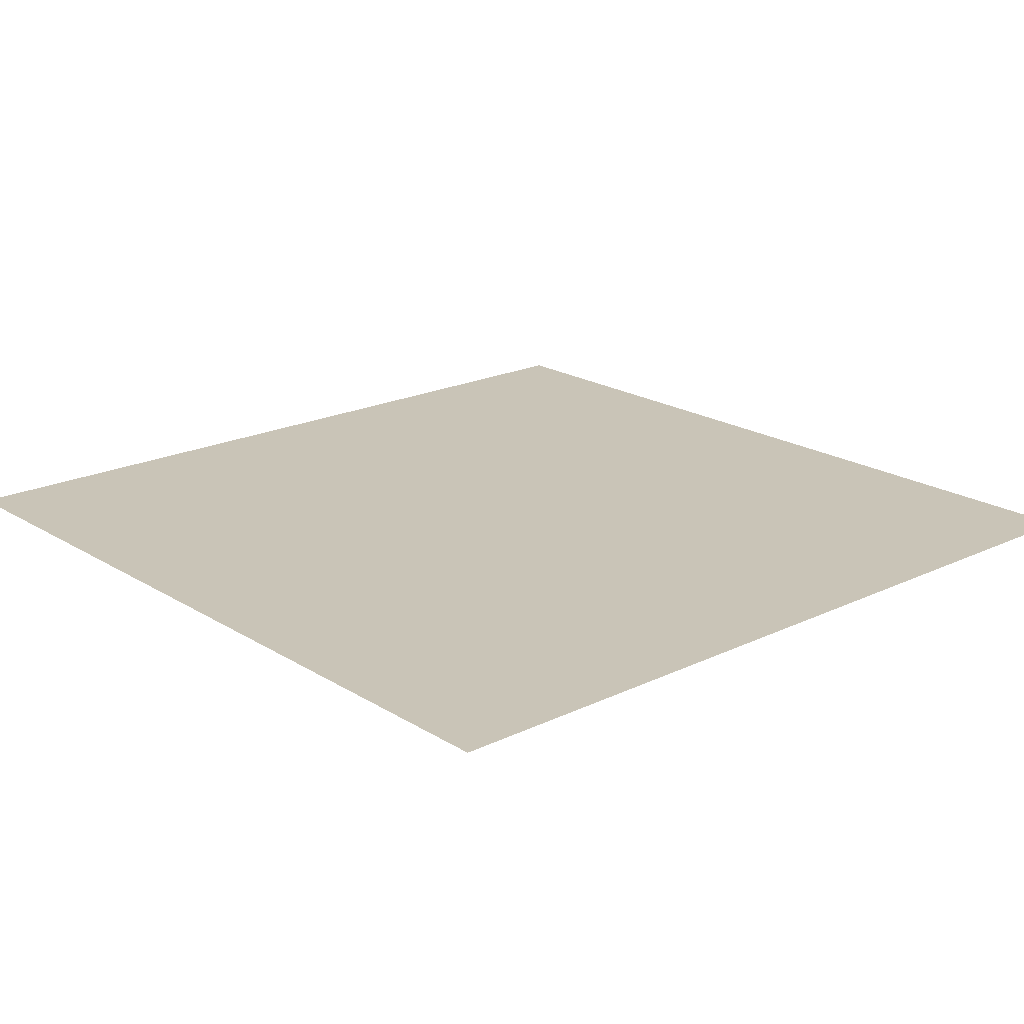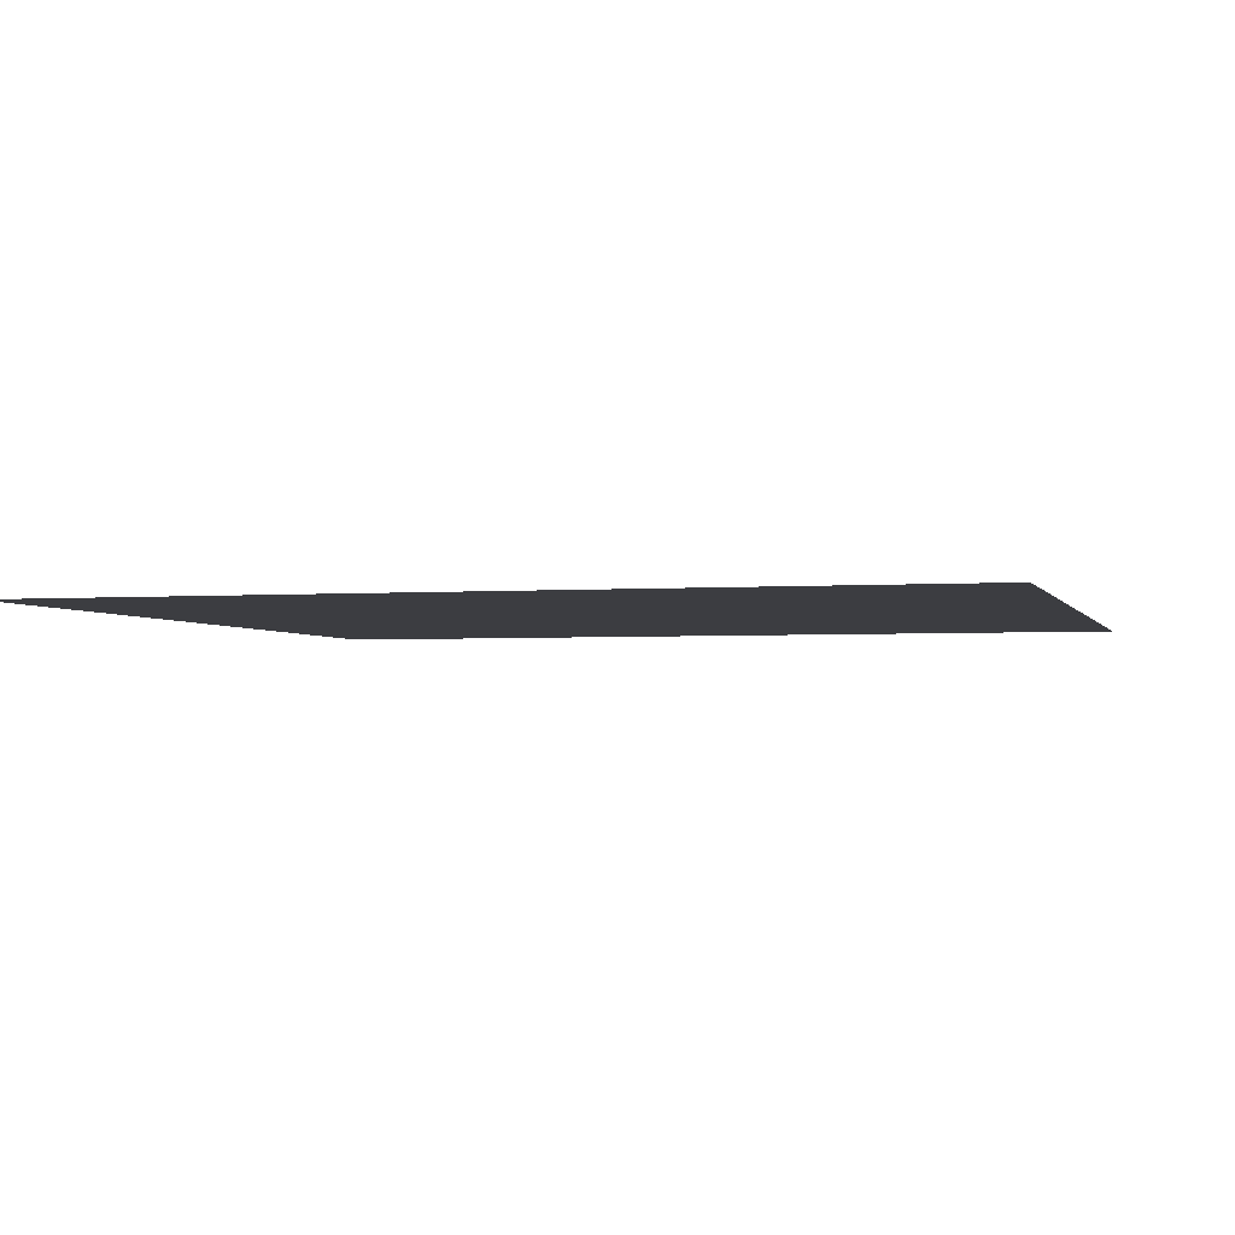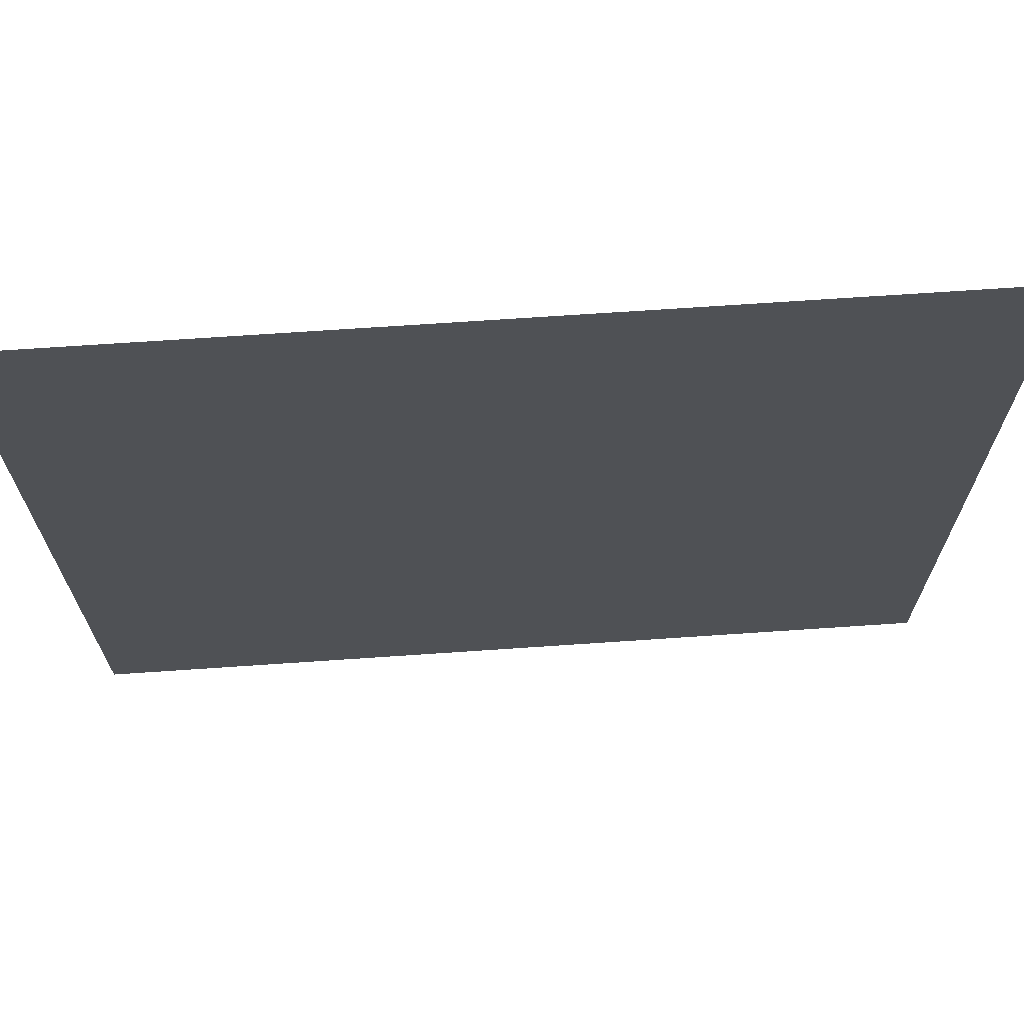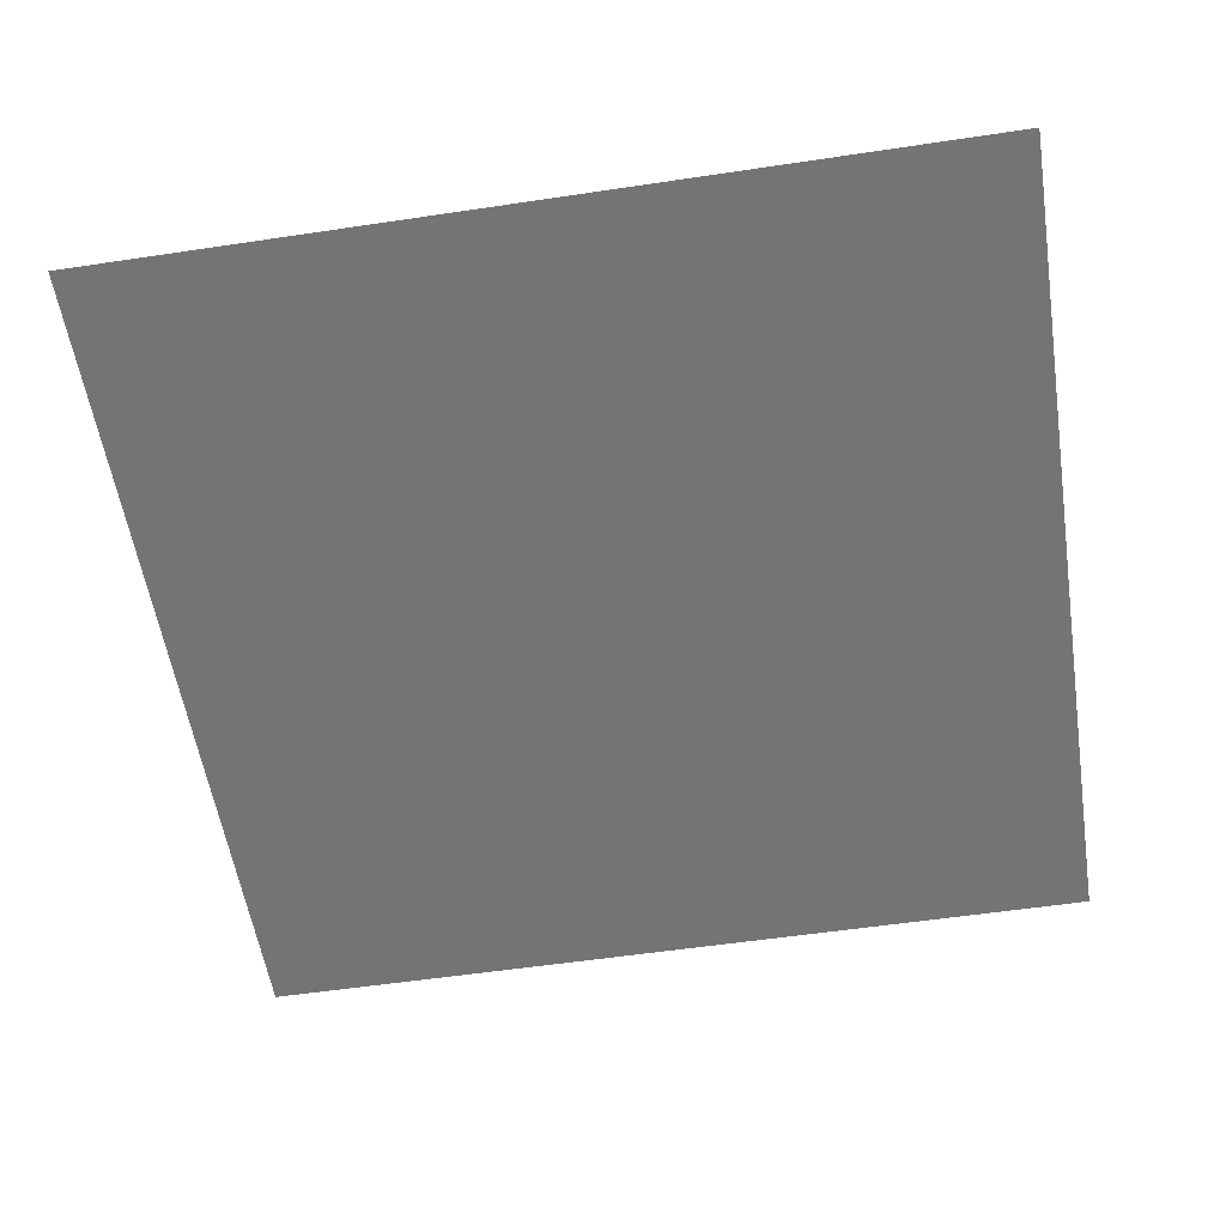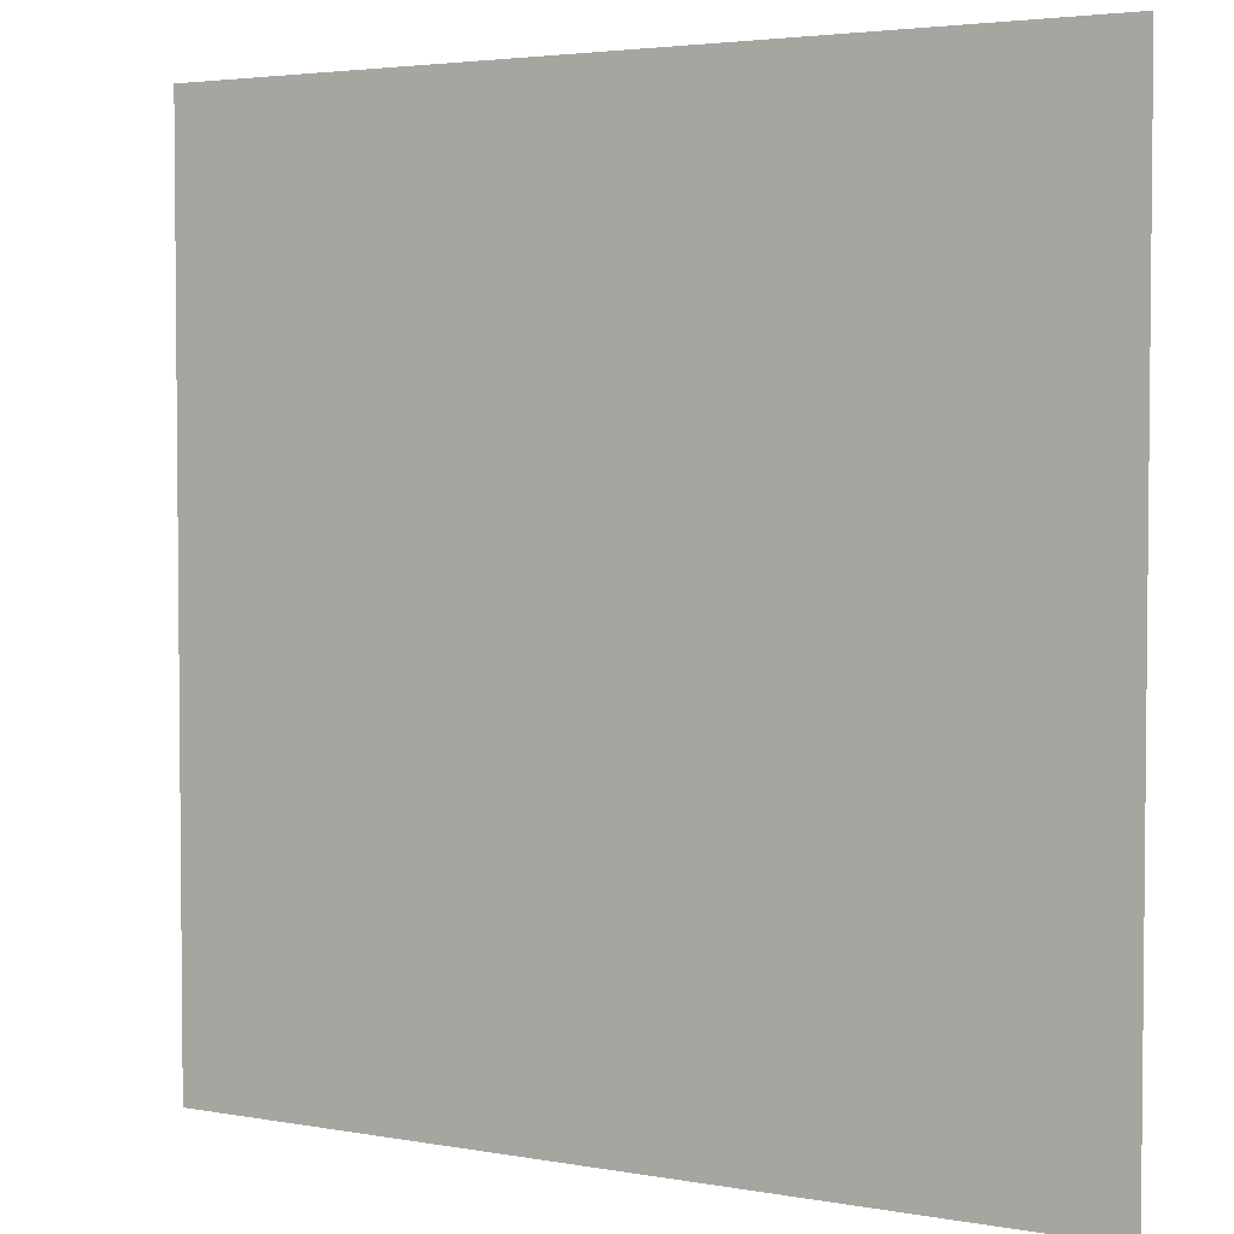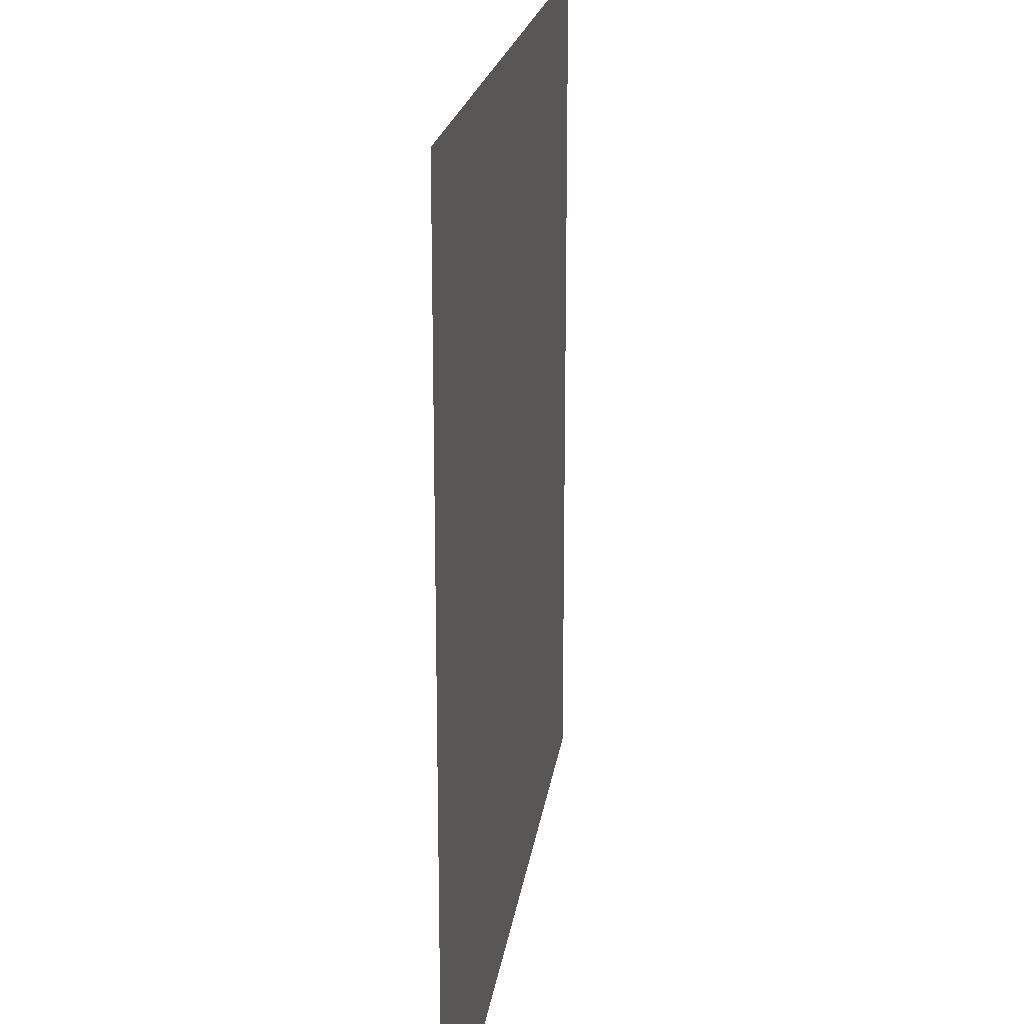
<metadata>
{"format":"obj","ext":"obj","renderer":"f3d","projection":"perspective","resolution":1024,"background":"white","views":[{"elev":20.0,"azim":-41.4,"up":"+Y"},{"elev":-2.8,"azim":-74.8,"up":"+Y"},{"elev":69.9,"azim":-3.9,"up":"+Z"},{"elev":-56.1,"azim":-81.1,"up":"+Y"},{"elev":3.5,"azim":31.2,"up":"+Z"},{"elev":20.0,"azim":-82.3,"up":"+Z"}]}
</metadata>
<code>
o gridxy_const_Grid
v -0.04609 0 0.04609
v 0.04609 0 0.04609
v -0.04609 0 -0.04609
v 0.04609 0 -0.04609
f 2 3 1
f 2 4 3

</code>
